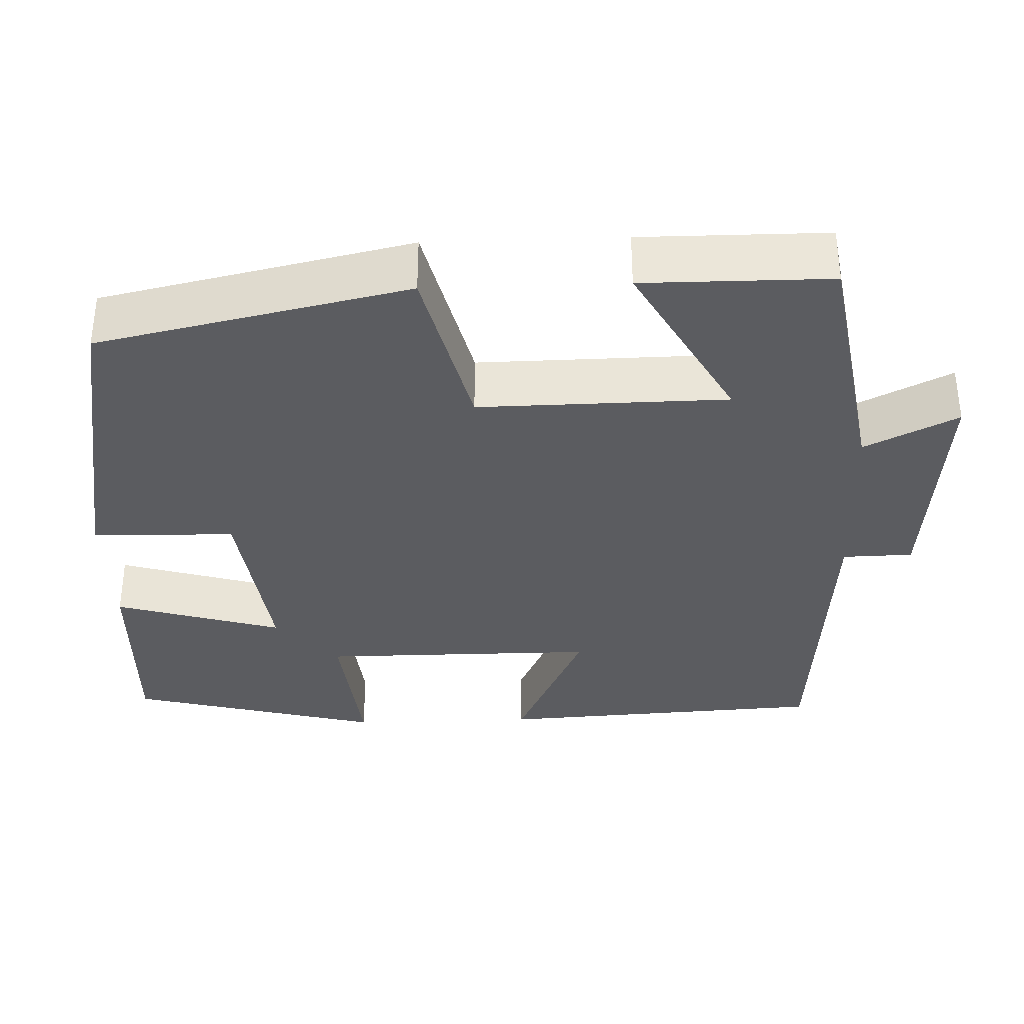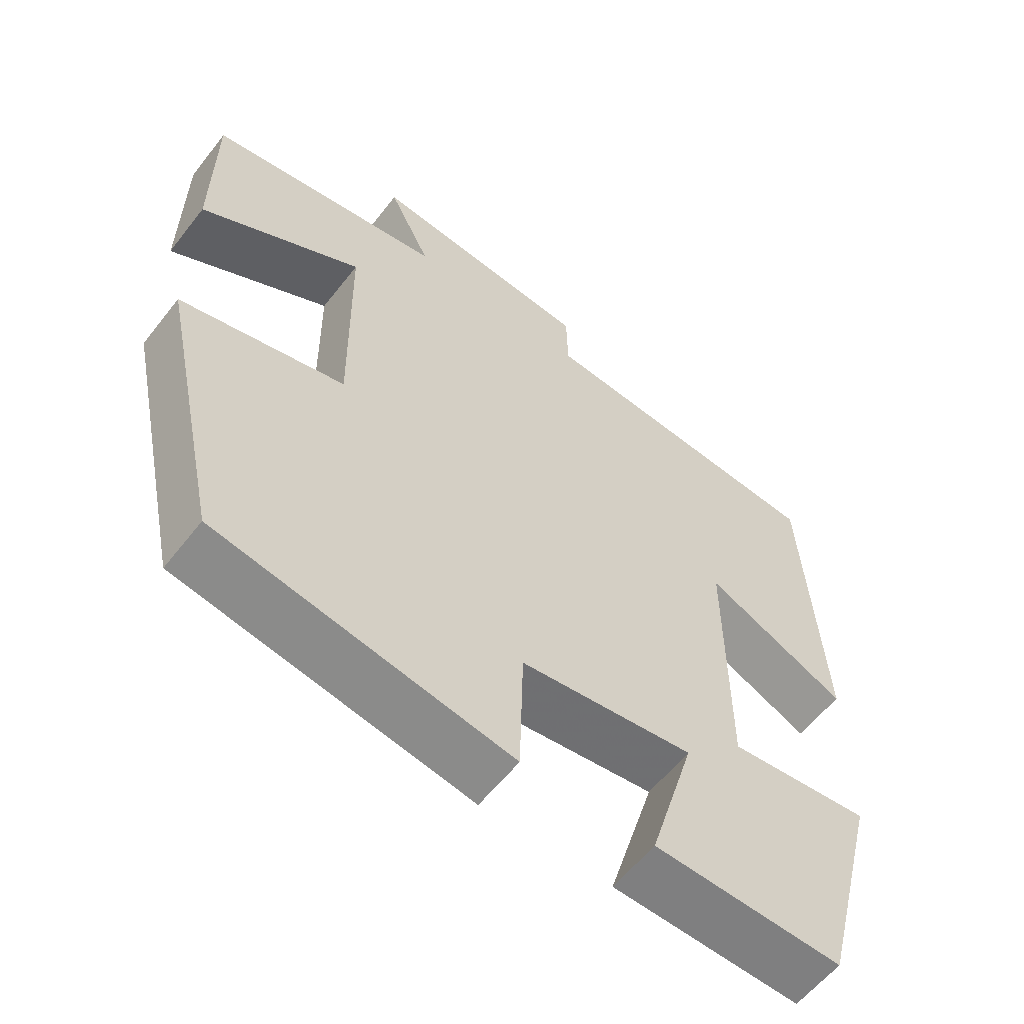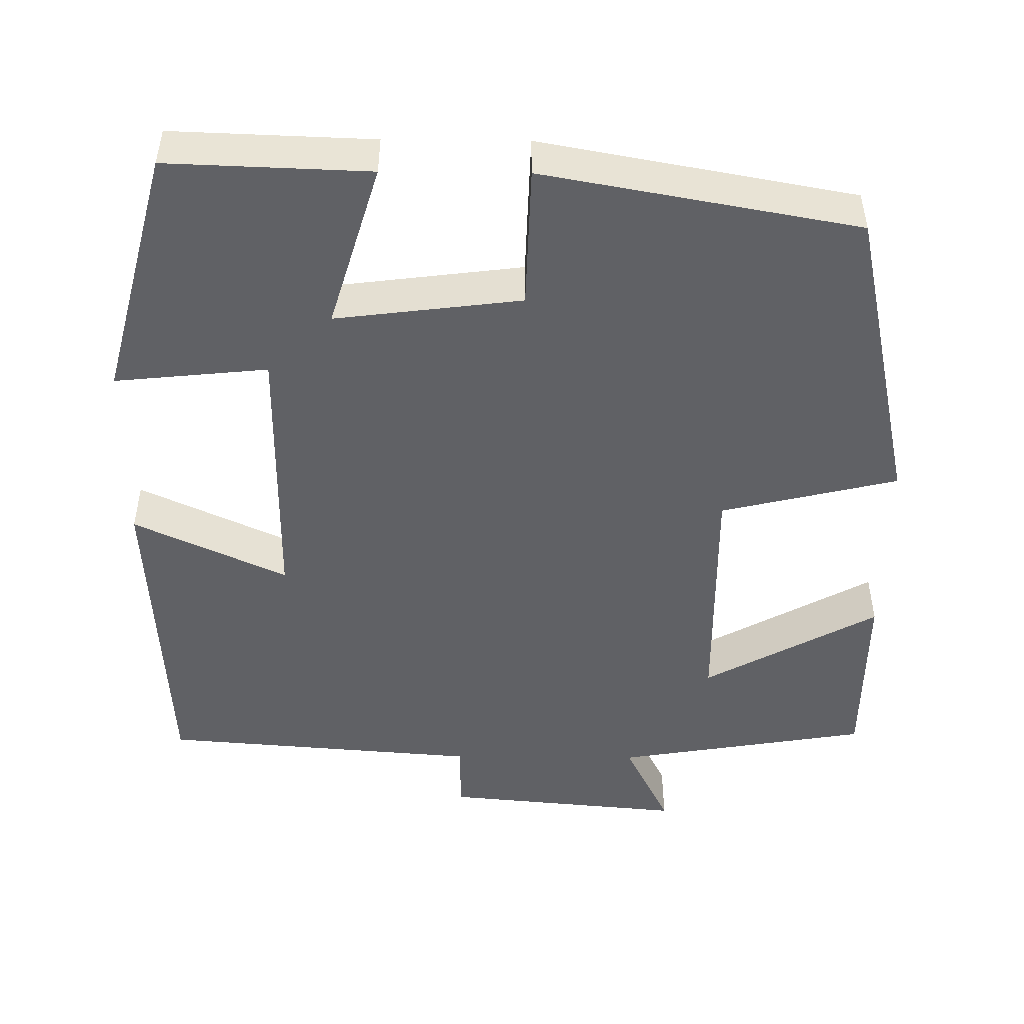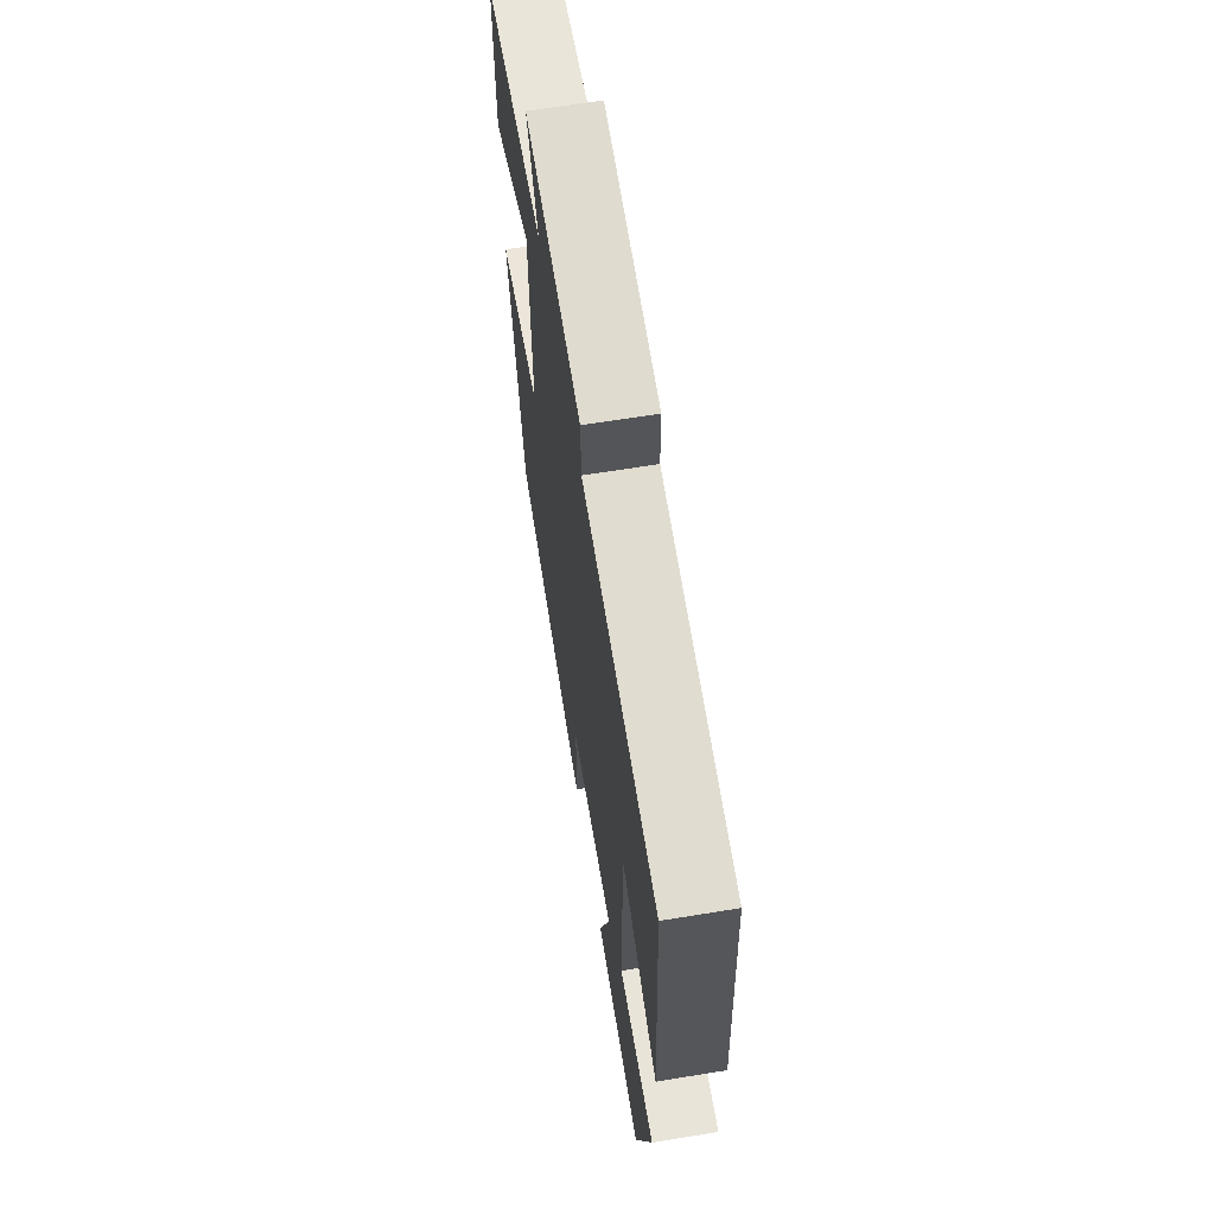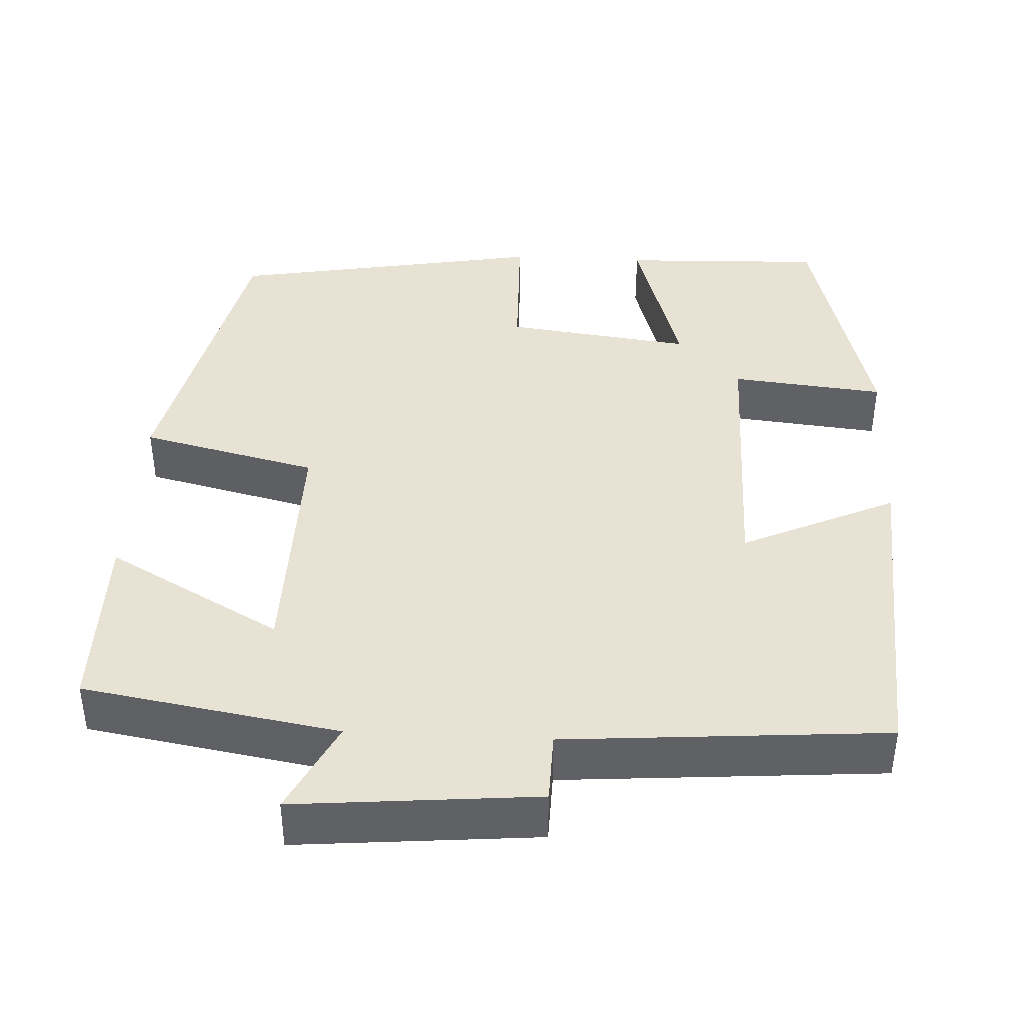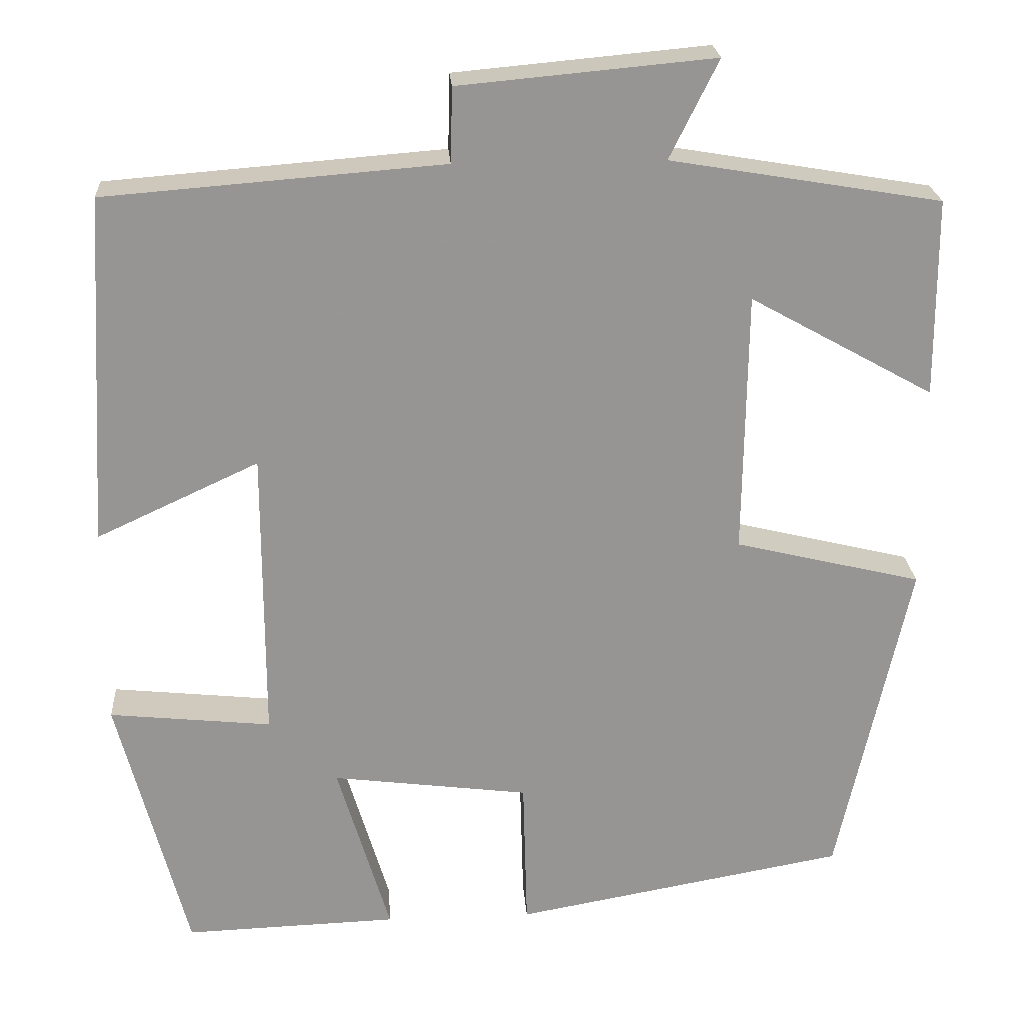
<metadata>
{"format":"obj","ext":"obj","renderer":"f3d","projection":"perspective","resolution":1024,"background":"white","views":[{"elev":-34.9,"azim":-87.9,"up":"+Y"},{"elev":-58.8,"azim":-37.7,"up":"+Z"},{"elev":-48.6,"azim":179.4,"up":"+Y"},{"elev":65.4,"azim":80.7,"up":"+Z"},{"elev":40.7,"azim":3.0,"up":"+Y"},{"elev":22.7,"azim":176.2,"up":"+Z"}]}
</metadata>
<code>
v -0.499 0.07 0.446
v -0.176 0.07 0.5
v -0.234 0.07 0.617
v 0.07 0.07 0.589
v 0.072 0.07 0.5
v 0.476 0.07 0.468
v 0.5 0.07 0.05
v 0.306 0.07 0.14
v 0.306 0.07 -0.21
v 0.5 0.07 -0.19
v 0.417 0.07 -0.509
v 0.161 0.07 -0.5
v 0.224 0.07 -0.289
v -0.012 0.07 -0.319
v -0.017 0.07 -0.5
v -0.415 0.07 -0.428
v -0.5 0.07 -0.036
v -0.276 0.07 0.018
v -0.28 0.07 0.332
v -0.5 0.07 0.21
v -0.499 0 0.446
v -0.176 0 0.5
v -0.234 0 0.617
v 0.07 0 0.589
v 0.072 0 0.5
v 0.476 0 0.468
v 0.5 0 0.05
v 0.306 0 0.14
v 0.306 0 -0.21
v 0.5 0 -0.19
v 0.417 0 -0.509
v 0.161 0 -0.5
v 0.224 0 -0.289
v -0.012 0 -0.319
v -0.017 0 -0.5
v -0.415 0 -0.428
v -0.5 0 -0.036
v -0.276 0 0.018
v -0.28 0 0.332
v -0.5 0 0.21
f 19 20 1 2
f 18 19 2
f 16 17 18
f 15 16 18
f 14 15 18
f 13 14 18 2
f 11 12 13
f 10 11 13
f 9 10 13
f 13 2 3
f 9 13 3
f 8 9 3
f 5 6 7 8
f 5 8 3
f 3 4 5
f 22 21 40 39
f 22 39 38
f 38 37 36
f 38 36 35
f 38 35 34
f 22 38 34 33
f 33 32 31
f 33 31 30
f 33 30 29
f 23 22 33
f 23 33 29
f 23 29 28
f 28 27 26 25
f 23 28 25
f 25 24 23
f 1 21 22 2
f 2 22 23 3
f 3 23 24 4
f 4 24 25 5
f 5 25 26 6
f 6 26 27 7
f 7 27 28 8
f 8 28 29 9
f 9 29 30 10
f 10 30 31 11
f 11 31 32 12
f 12 32 33 13
f 13 33 34 14
f 14 34 35 15
f 15 35 36 16
f 16 36 37 17
f 17 37 38 18
f 18 38 39 19
f 19 39 40 20
f 20 40 21 1

</code>
